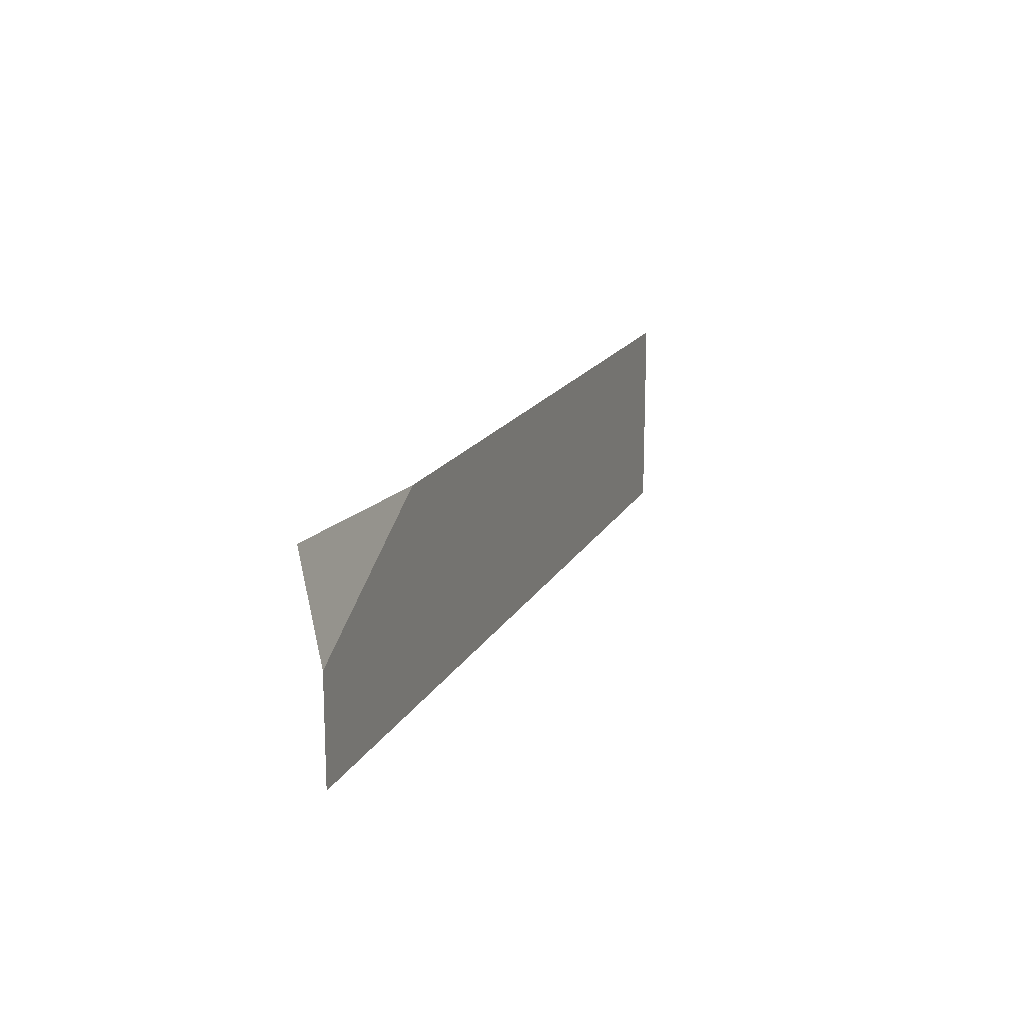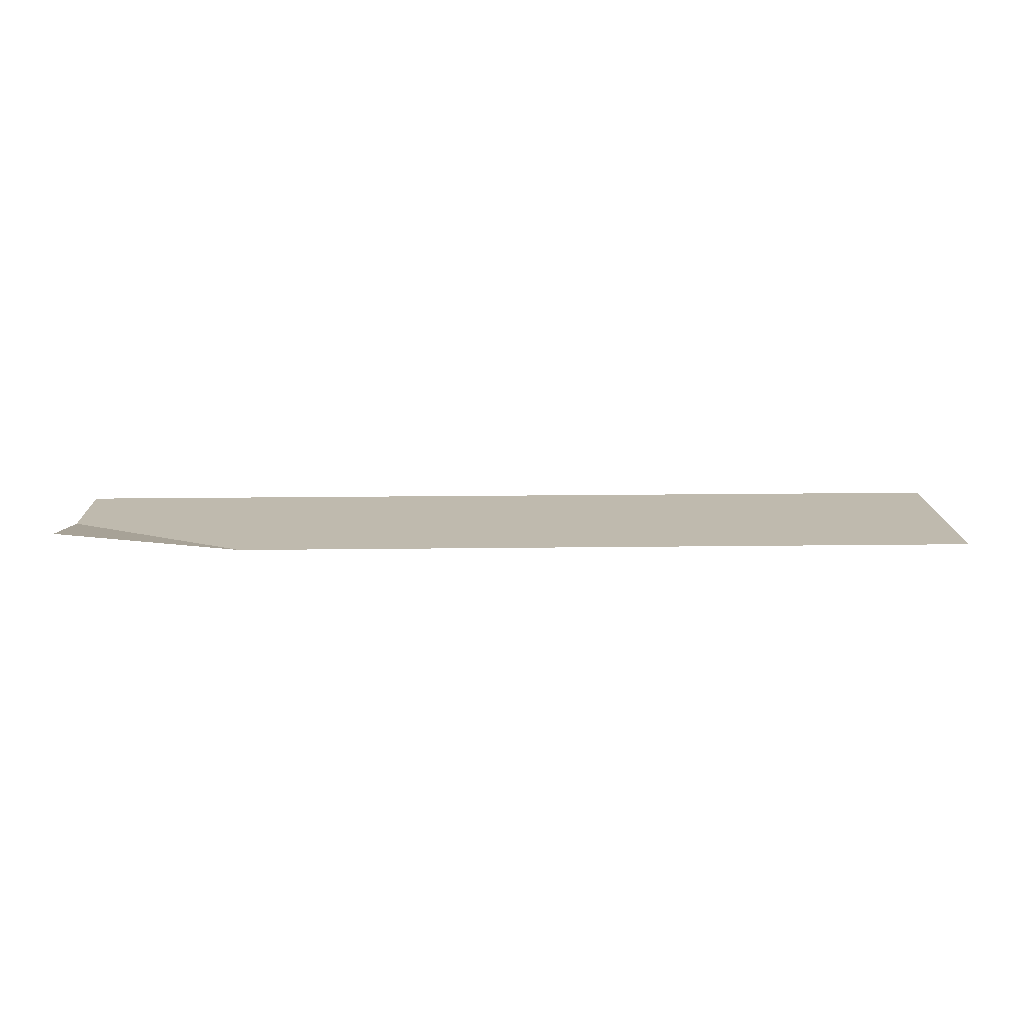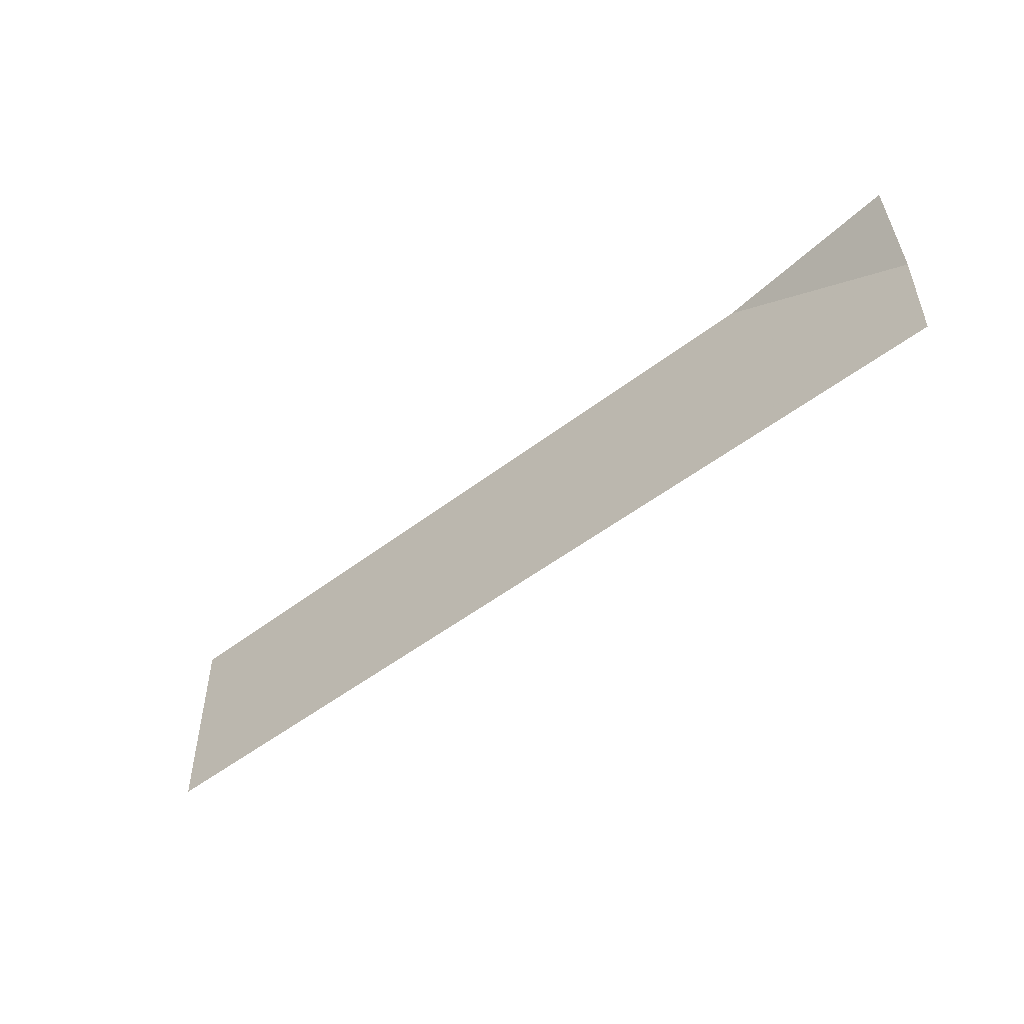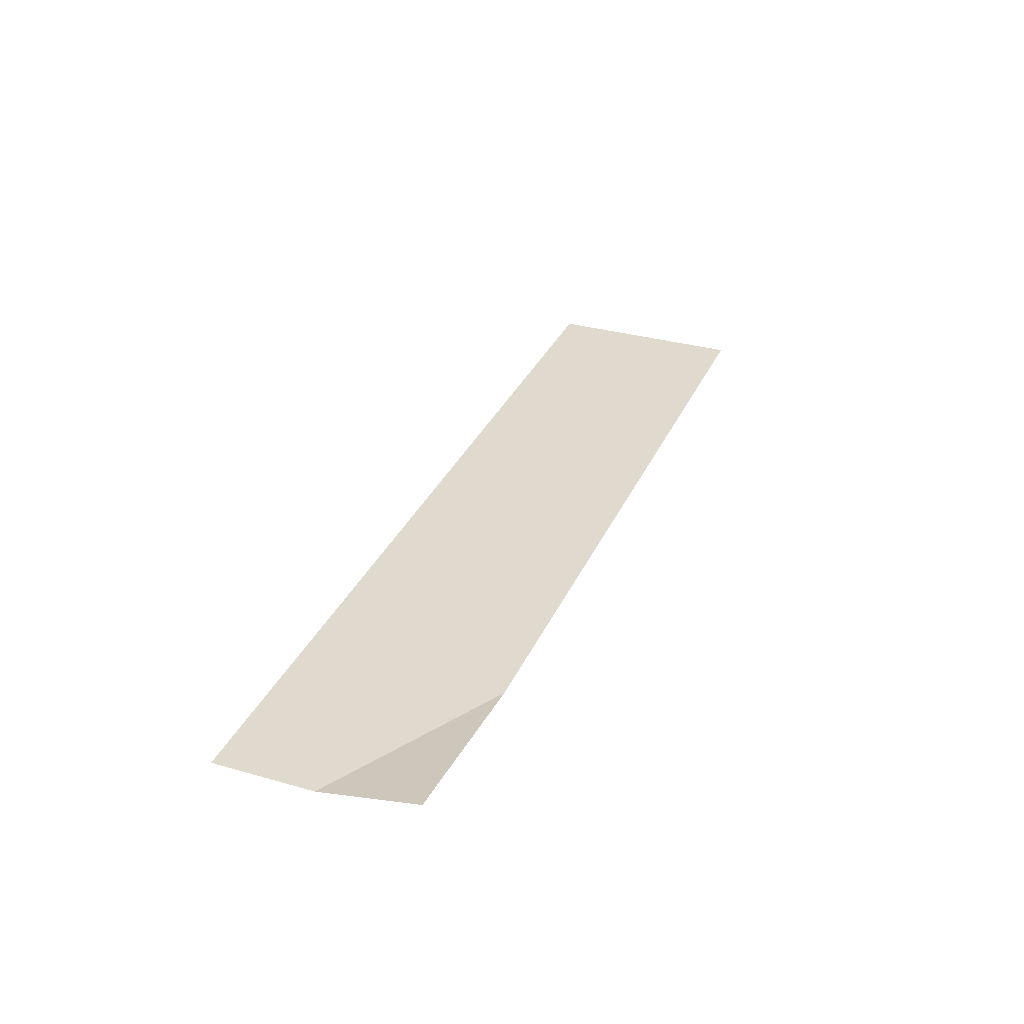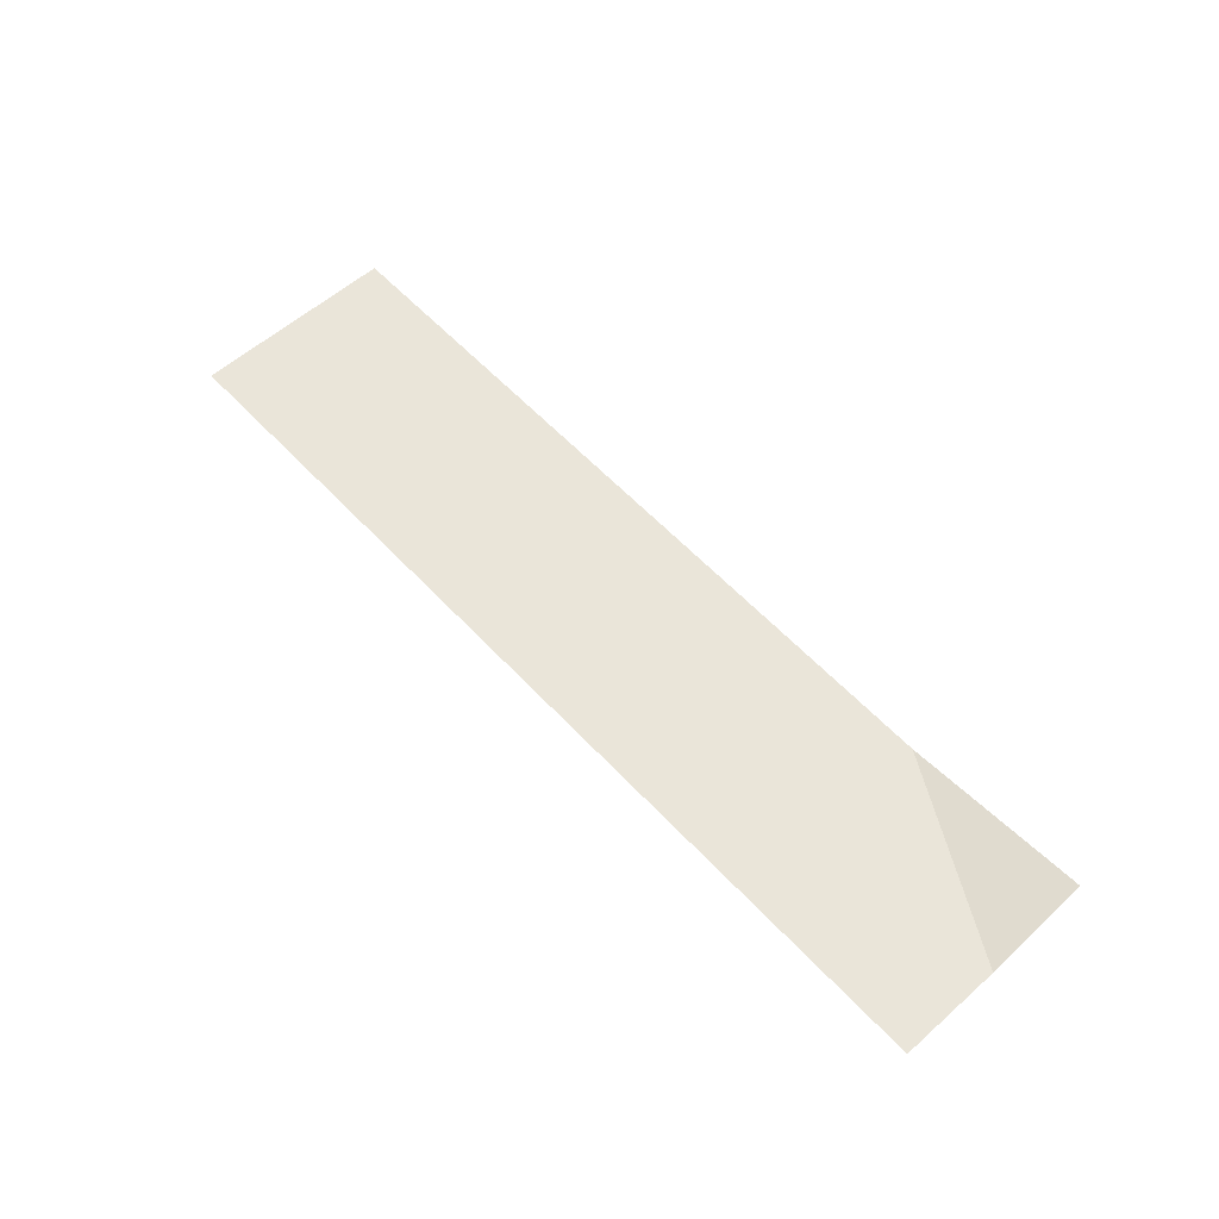
<metadata>
{"format":"obj","ext":"obj","renderer":"f3d","projection":"perspective","resolution":1024,"background":"white","views":[{"elev":16.4,"azim":109.7,"up":"+Y"},{"elev":15.6,"azim":178.4,"up":"+Z"},{"elev":-50.7,"azim":40.1,"up":"+Y"},{"elev":32.7,"azim":111.5,"up":"+Z"},{"elev":58.2,"azim":47.6,"up":"+Z"}]}
</metadata>
<code>
v 0 0 0
v 1 0 0
v 2 0 0
v 3 0 0
v 4 0 0
v 5 0 0
v 0 0.55 0
v 1 0.55 0
v 2 0.55 0
v 3 0.55 0
v 4 0.55 0
v 5 0.55 0
v 0 1.1 0
v 1 1.1 0
v 2 1.1 0
v 3 1.1 0
v 4 1.1 0
v 5 1.1 0.1
f 1 2 7
f 2 8 7
f 2 3 8
f 3 9 8
f 3 4 9
f 4 10 9
f 4 5 10
f 5 11 10
f 5 6 11
f 6 12 11
f 7 8 13
f 8 14 13
f 8 9 14
f 9 15 14
f 9 10 15
f 10 16 15
f 10 11 16
f 11 17 16
f 11 12 17
f 12 18 17

</code>
